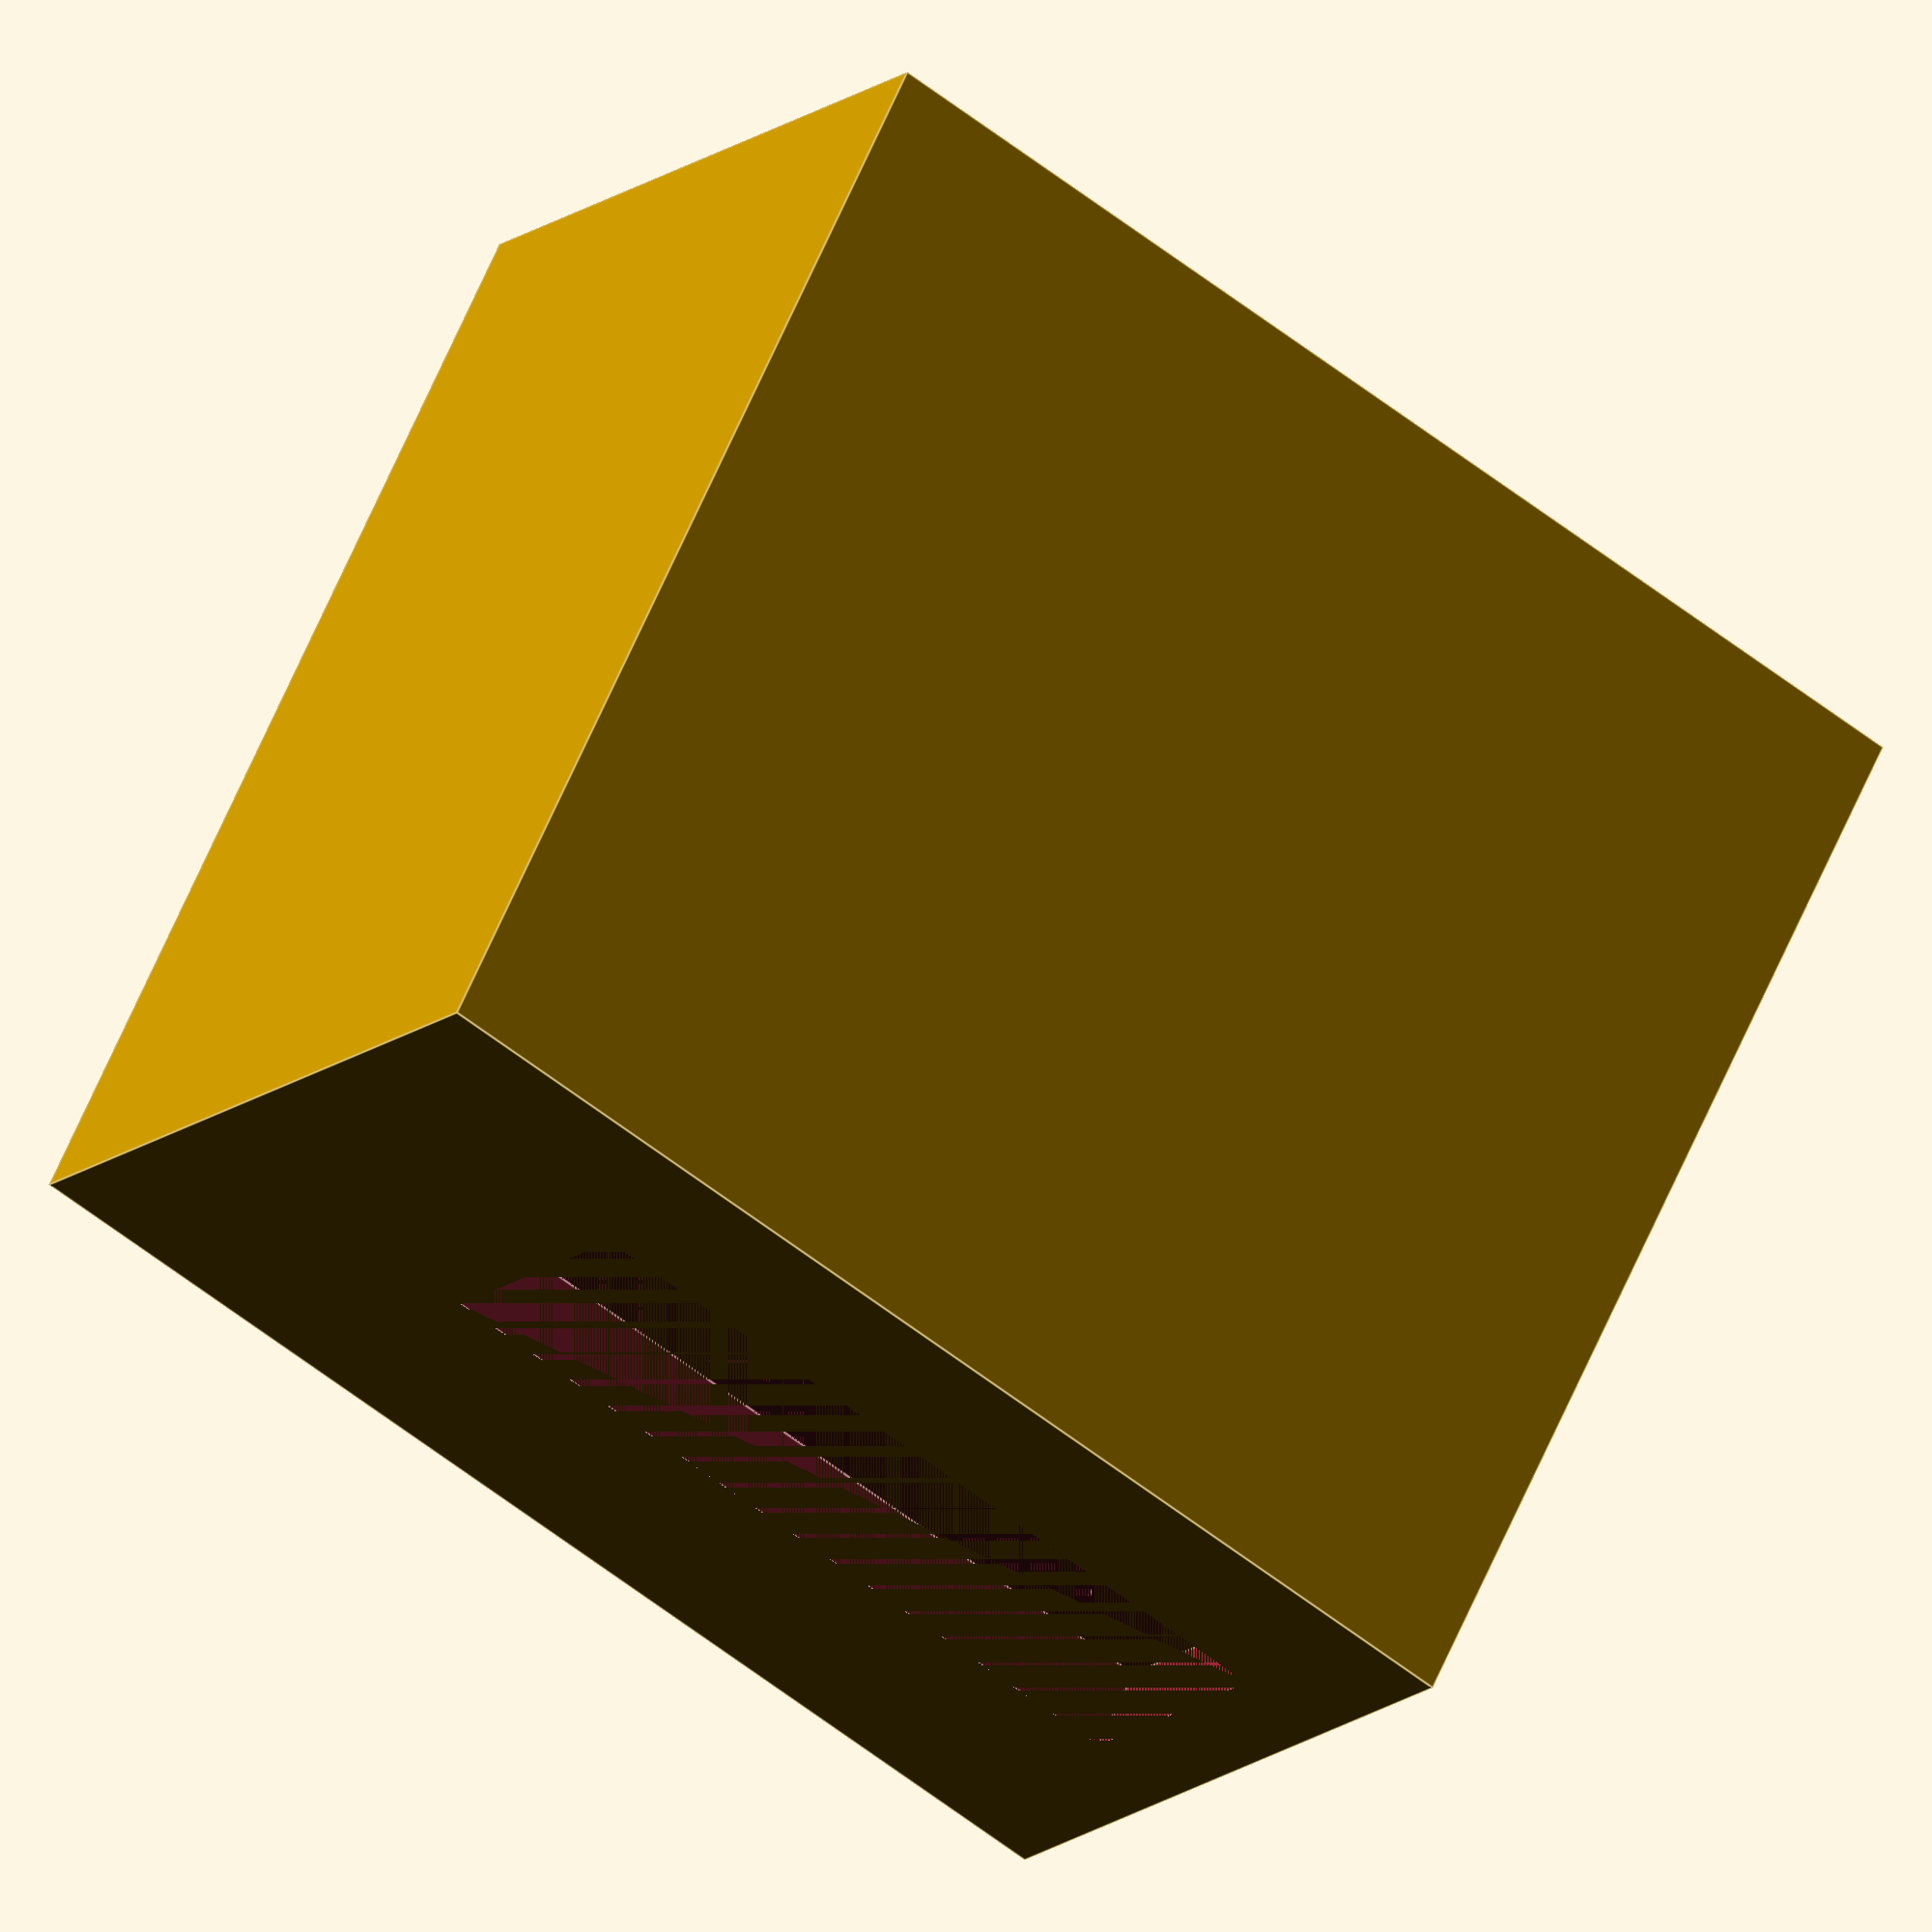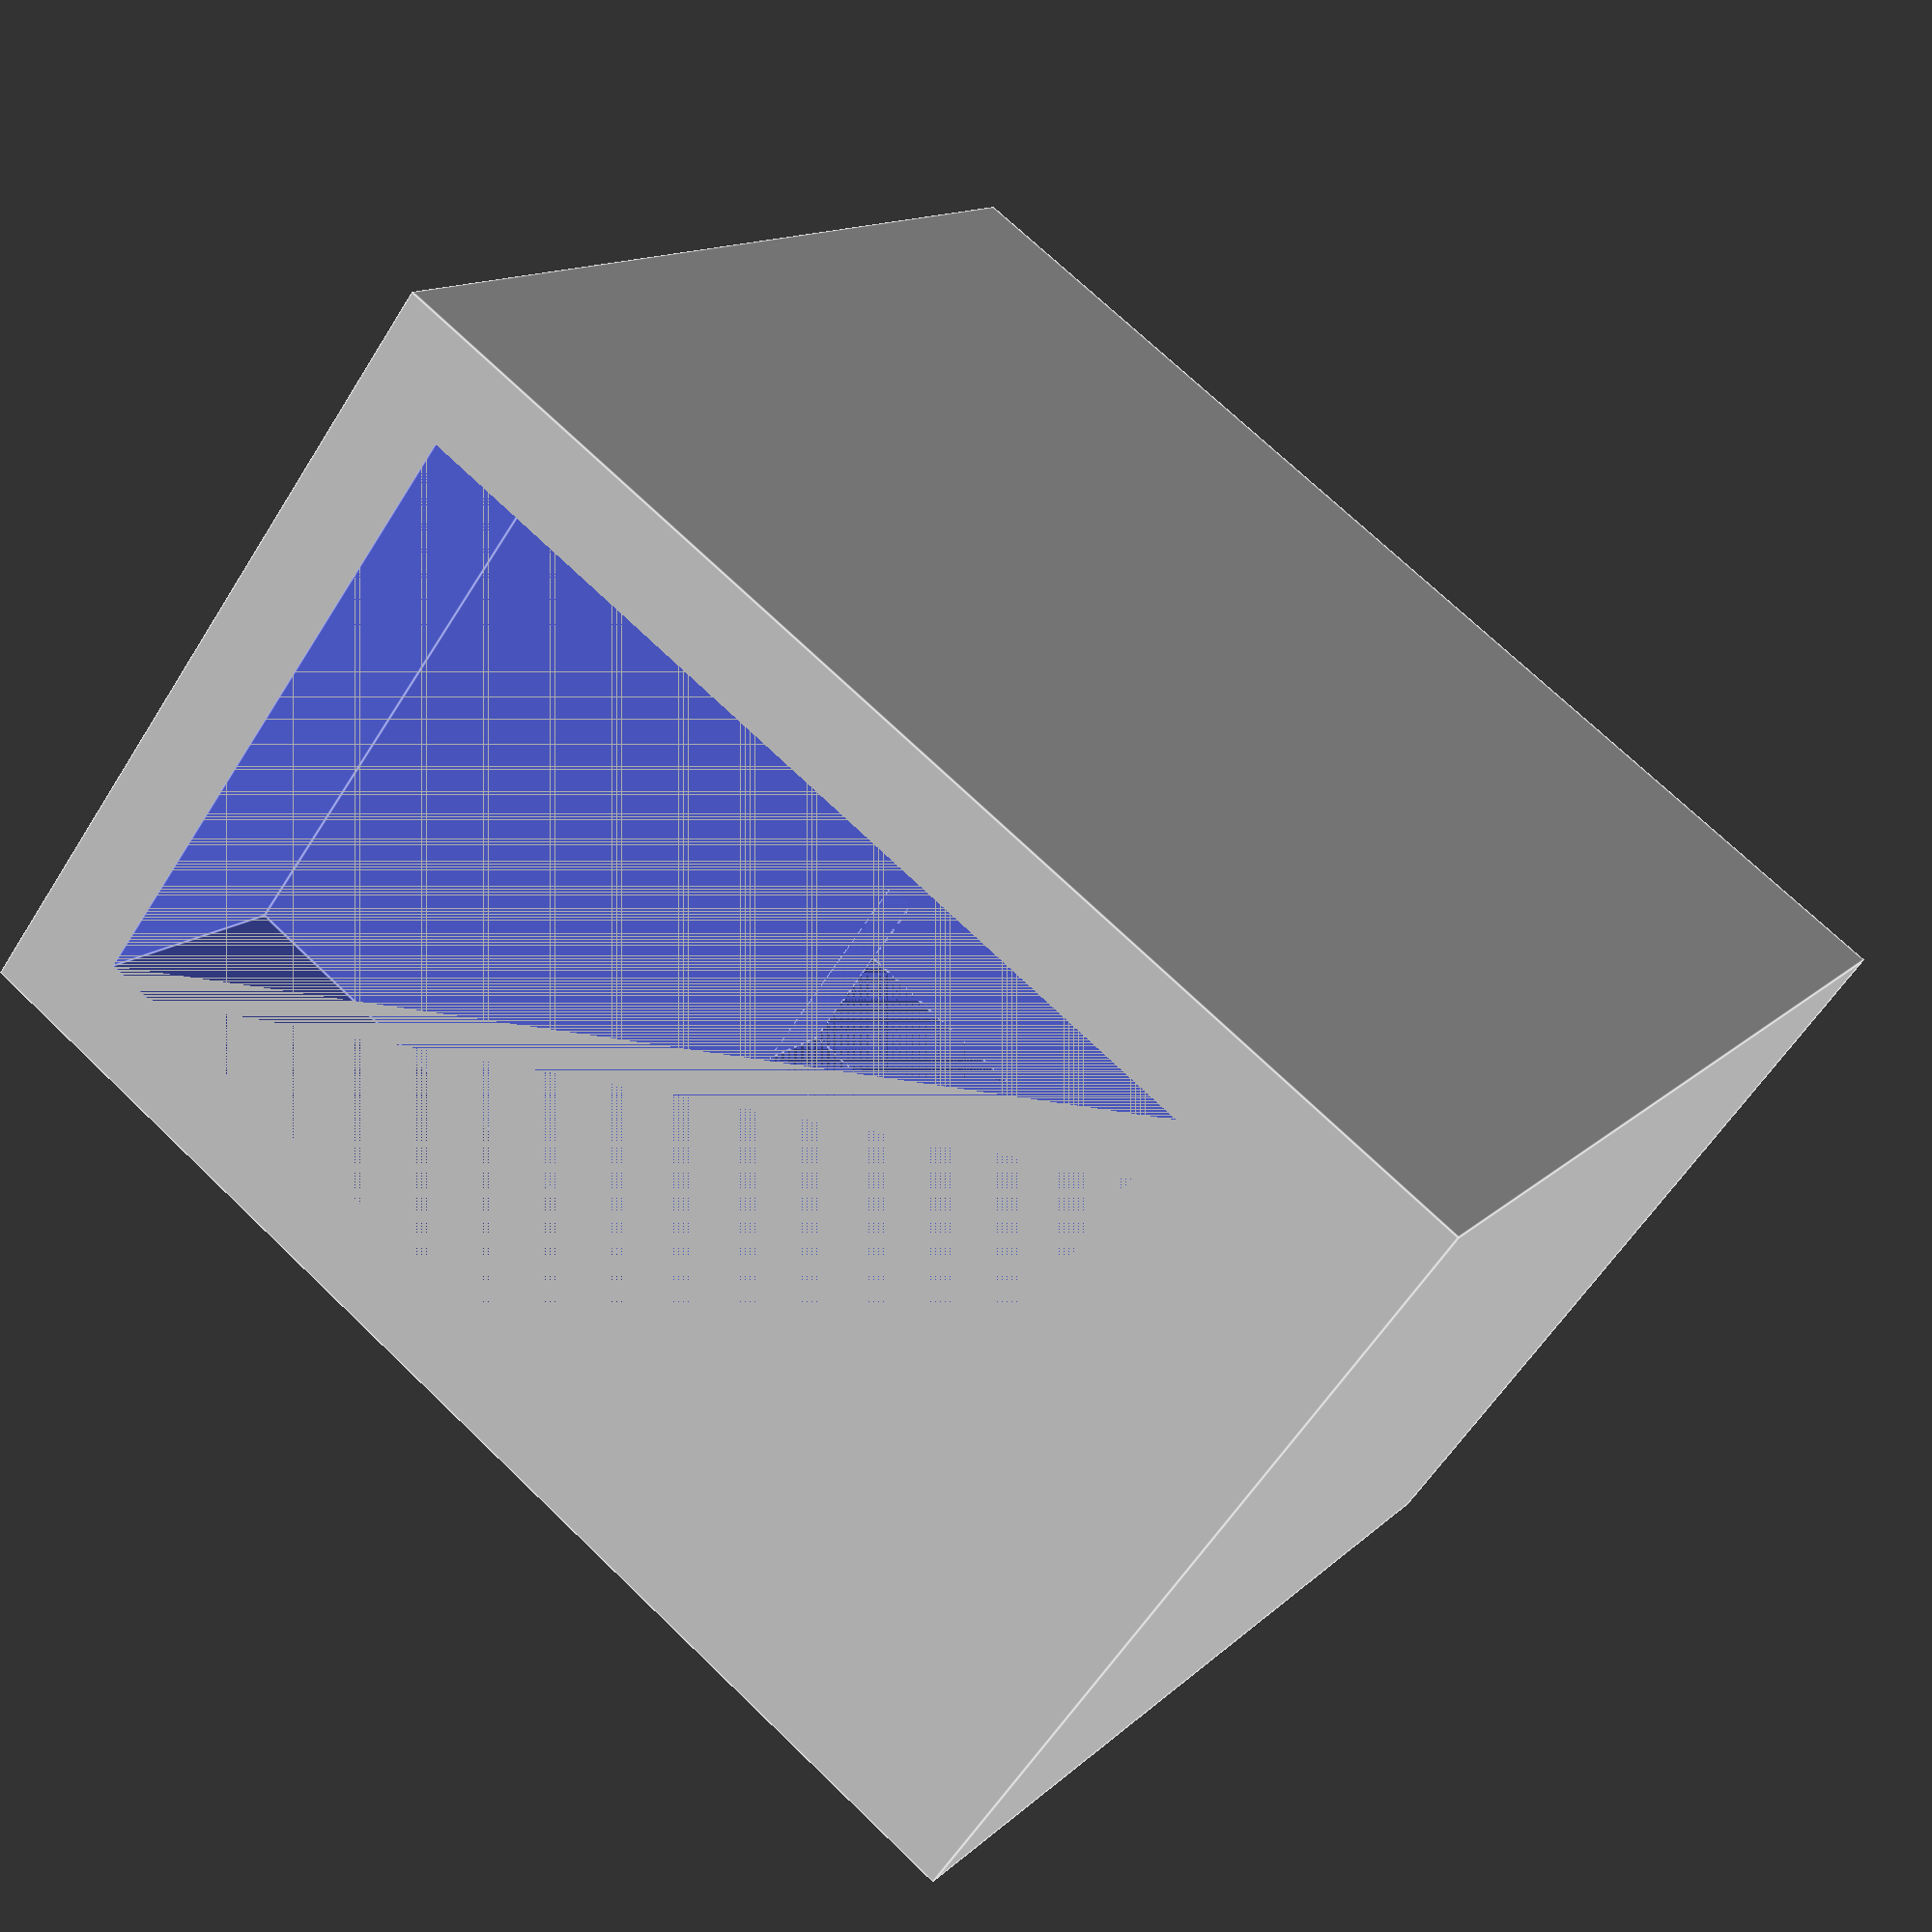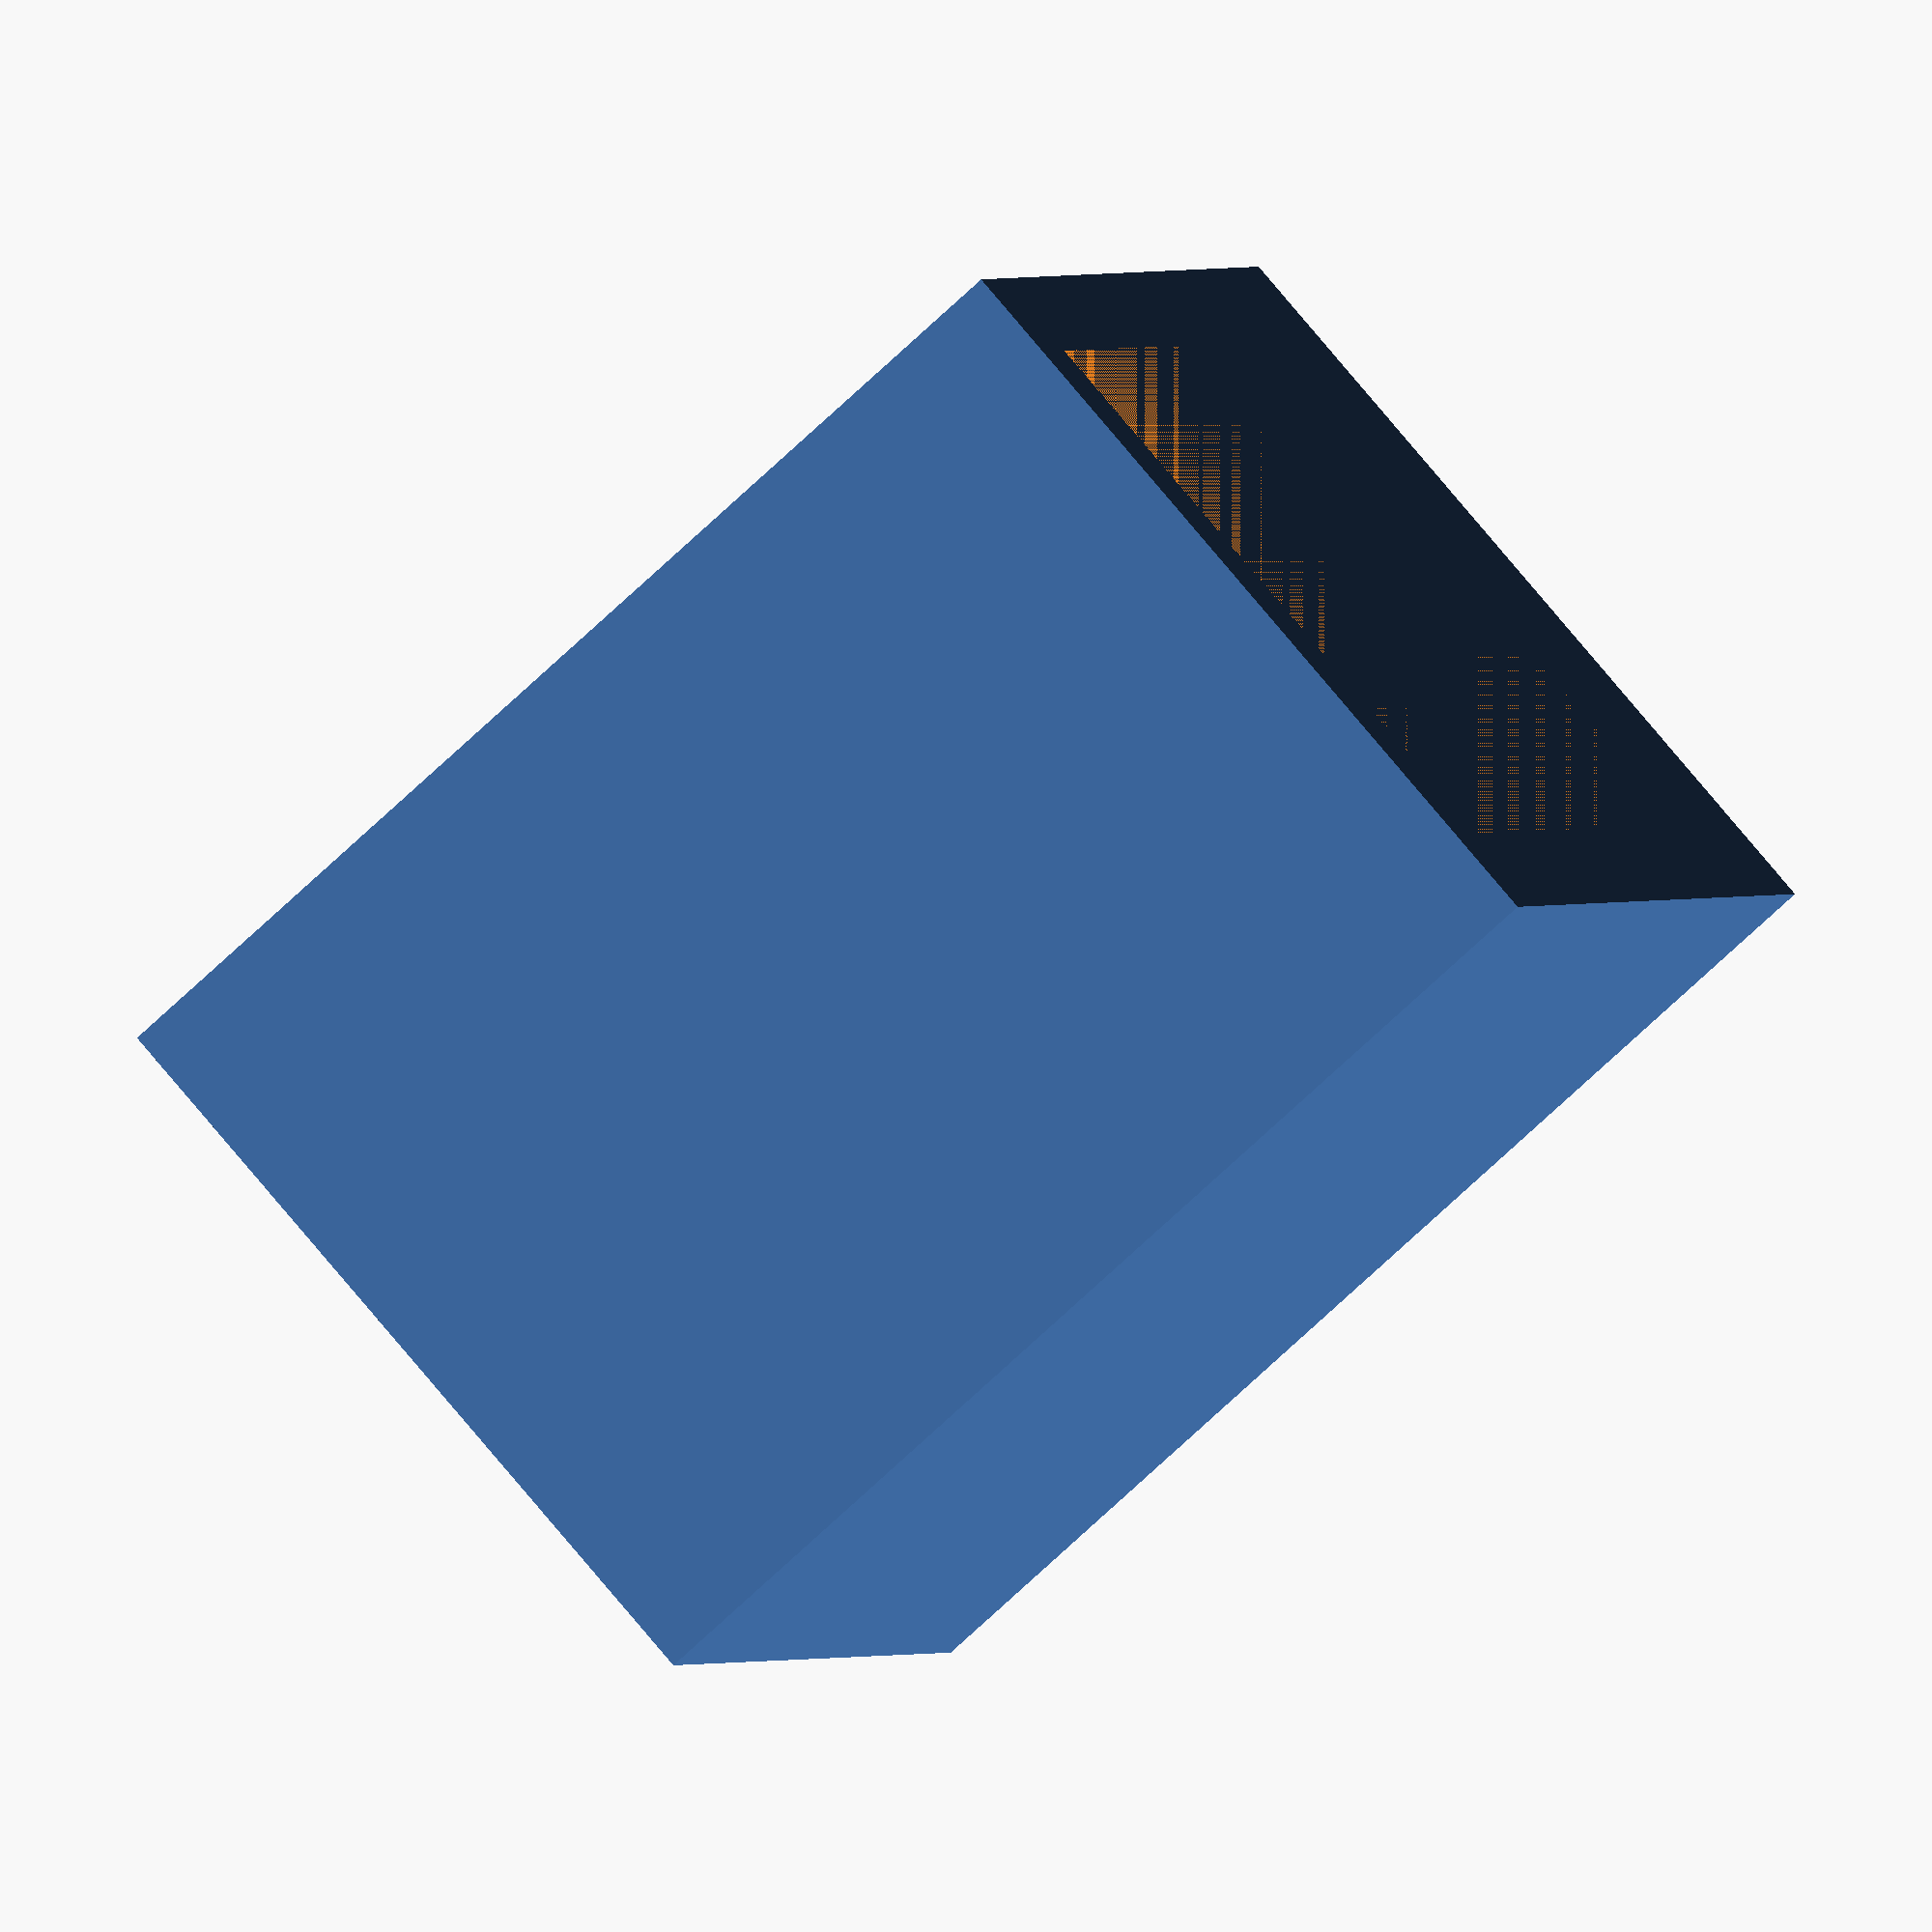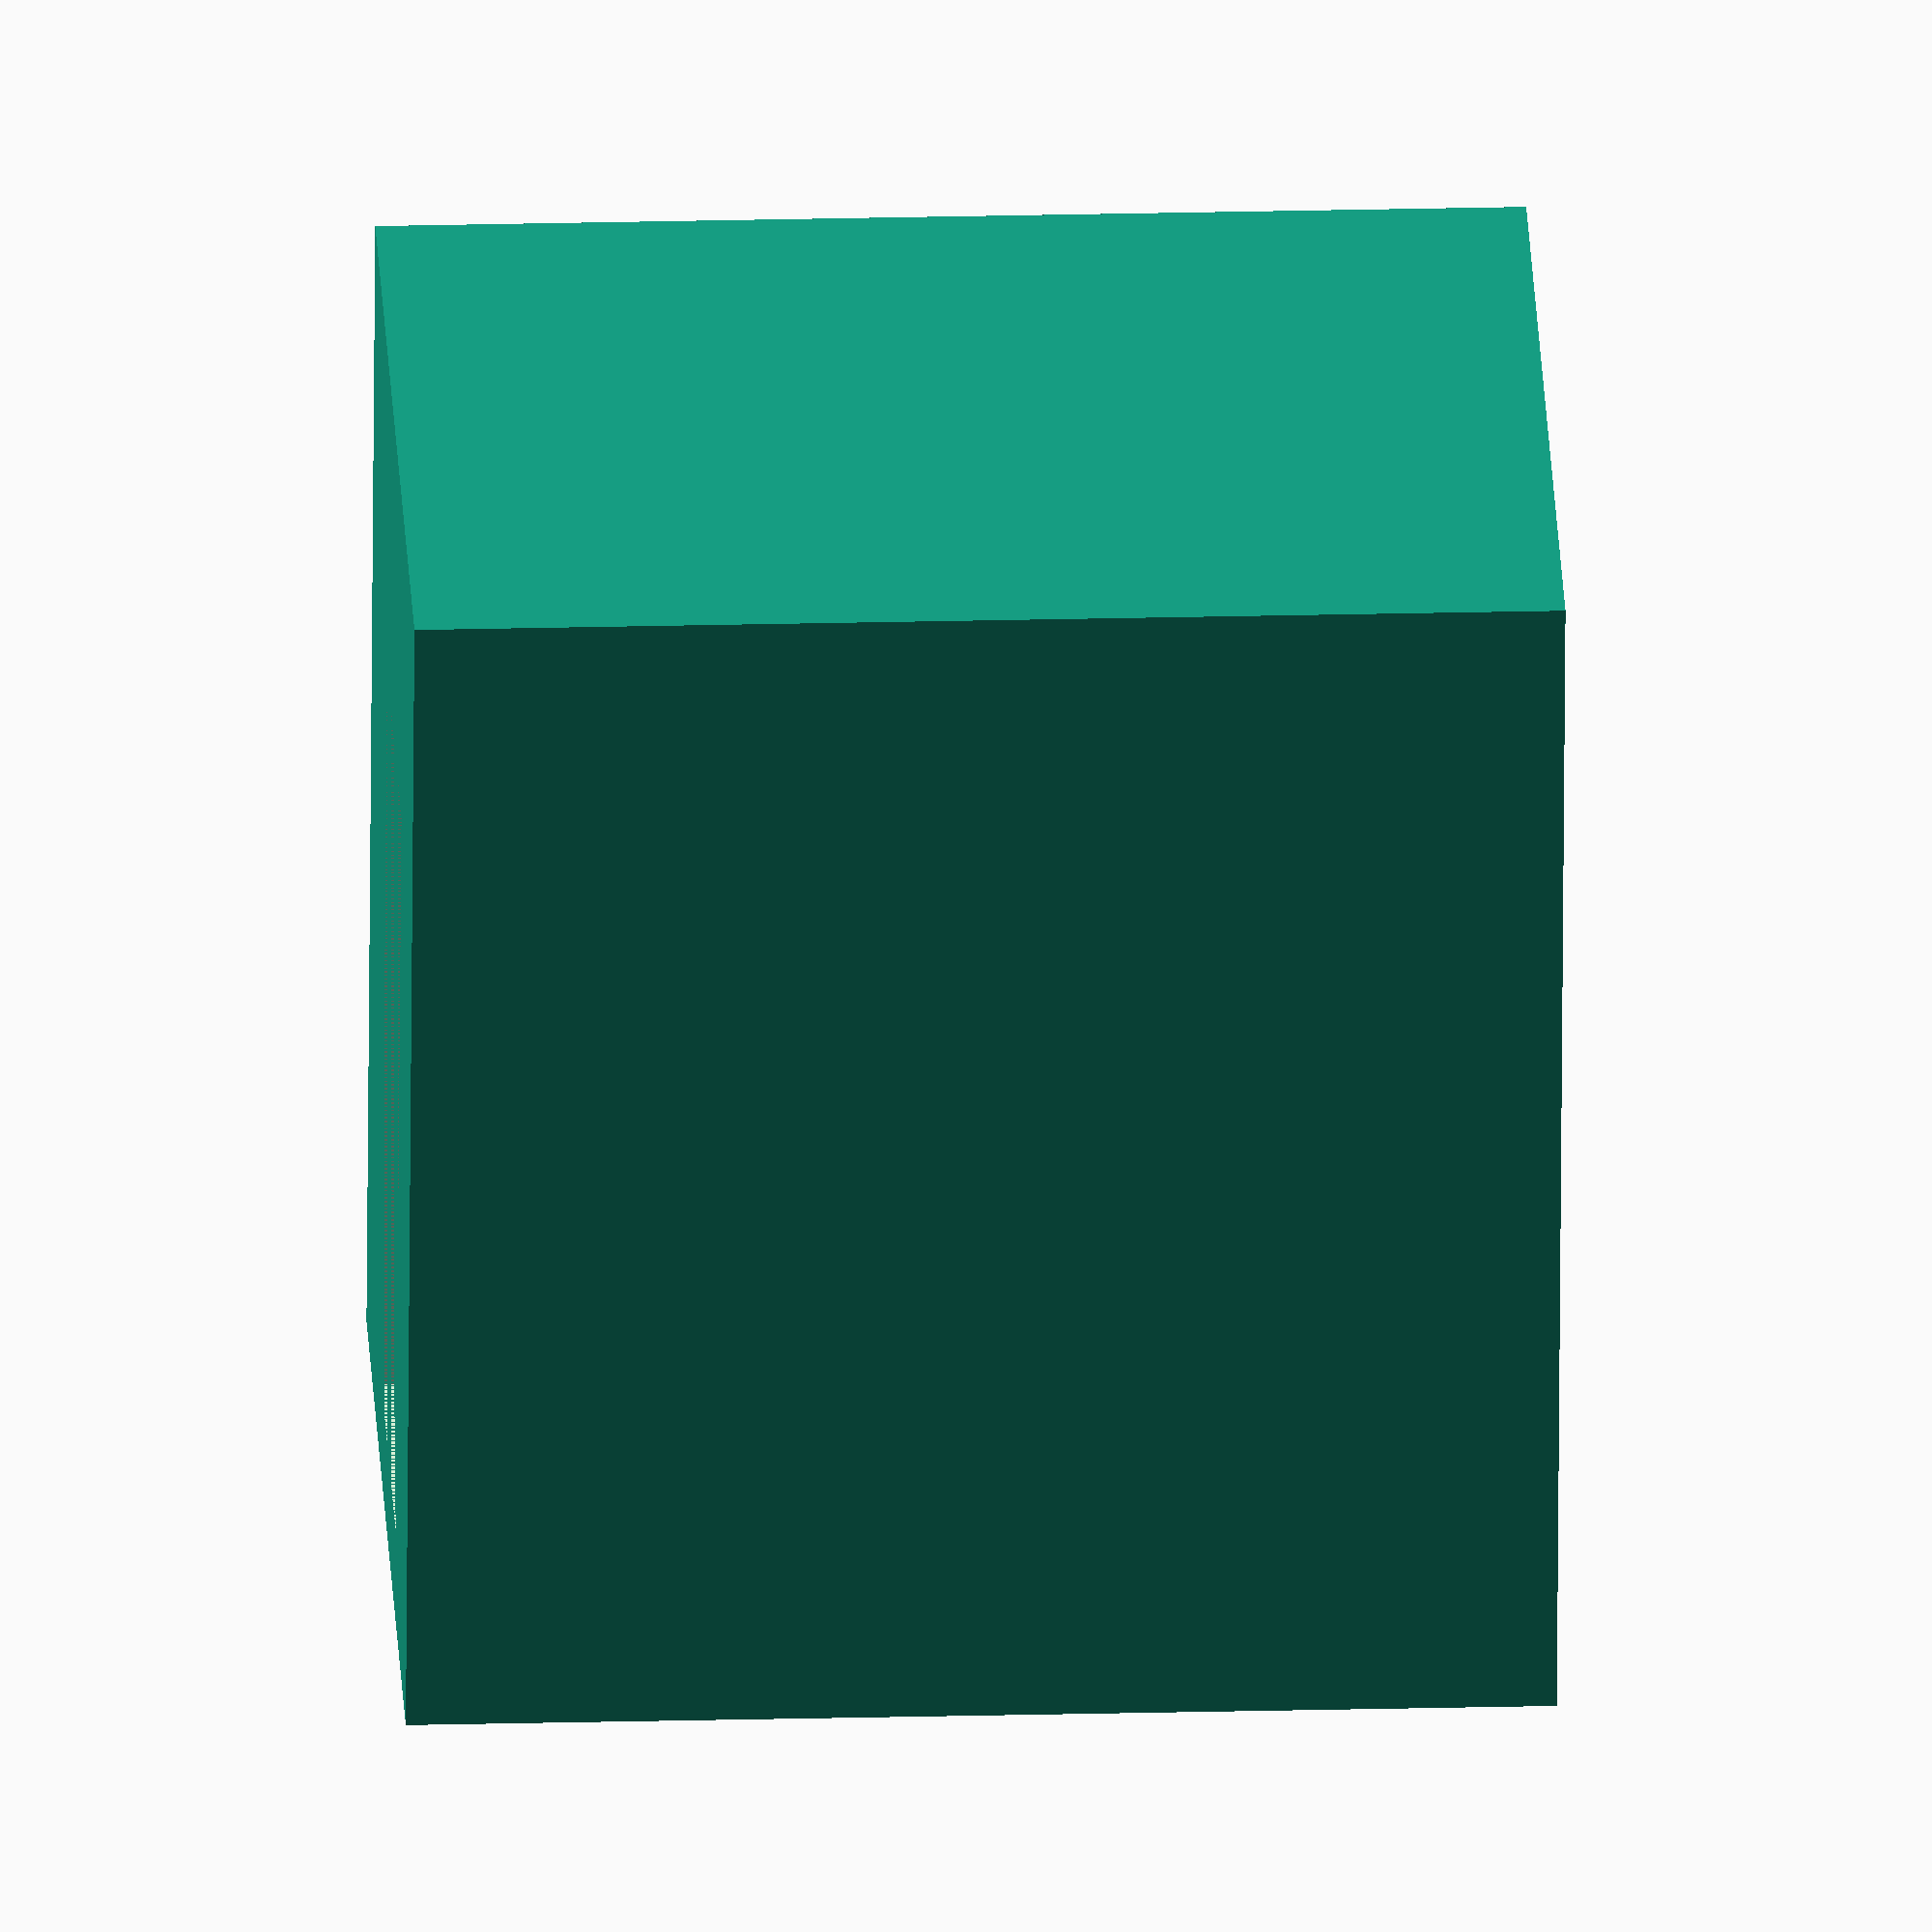
<openscad>

module subtoilet(){
difference(){
//总框架
cube([3000,250+1670+250,2760+250+250]);
//连接门廊的门
translate([650+250+1870,790,250])
cube([230,790,2130]);
//屋内空间
translate([650+250,250,250])
cube([1870,1670,2360]);
//房屋外空调机空间
translate([0,250,250])
cube([650,1670,2360]);
//窗户
translate([650,1670-130-580,1580])
cube([250,580,780]);
}

}
subtoilet();
</openscad>
<views>
elev=59.4 azim=128.6 roll=51.2 proj=o view=edges
elev=288.7 azim=49.3 roll=314.0 proj=p view=edges
elev=179.4 azim=221.3 roll=347.2 proj=o view=solid
elev=61.0 azim=177.3 roll=359.6 proj=o view=wireframe
</views>
